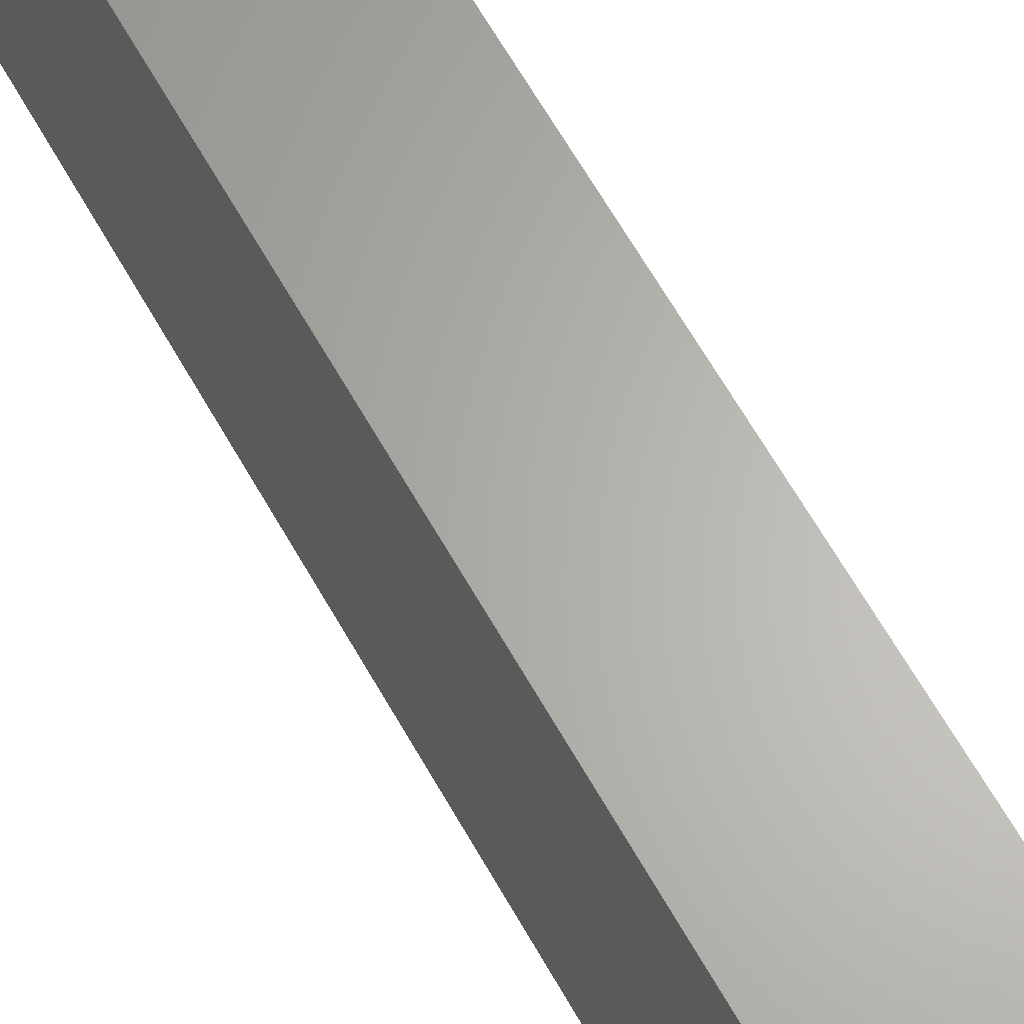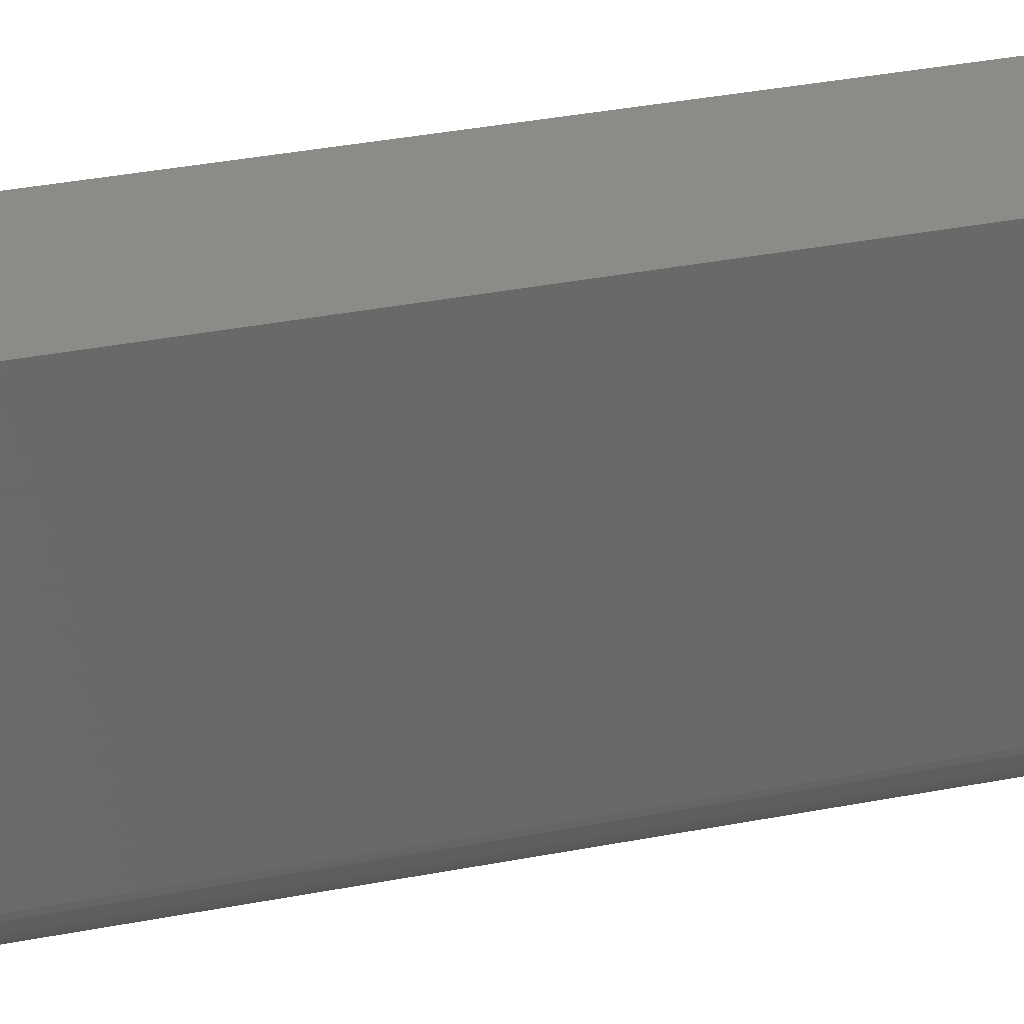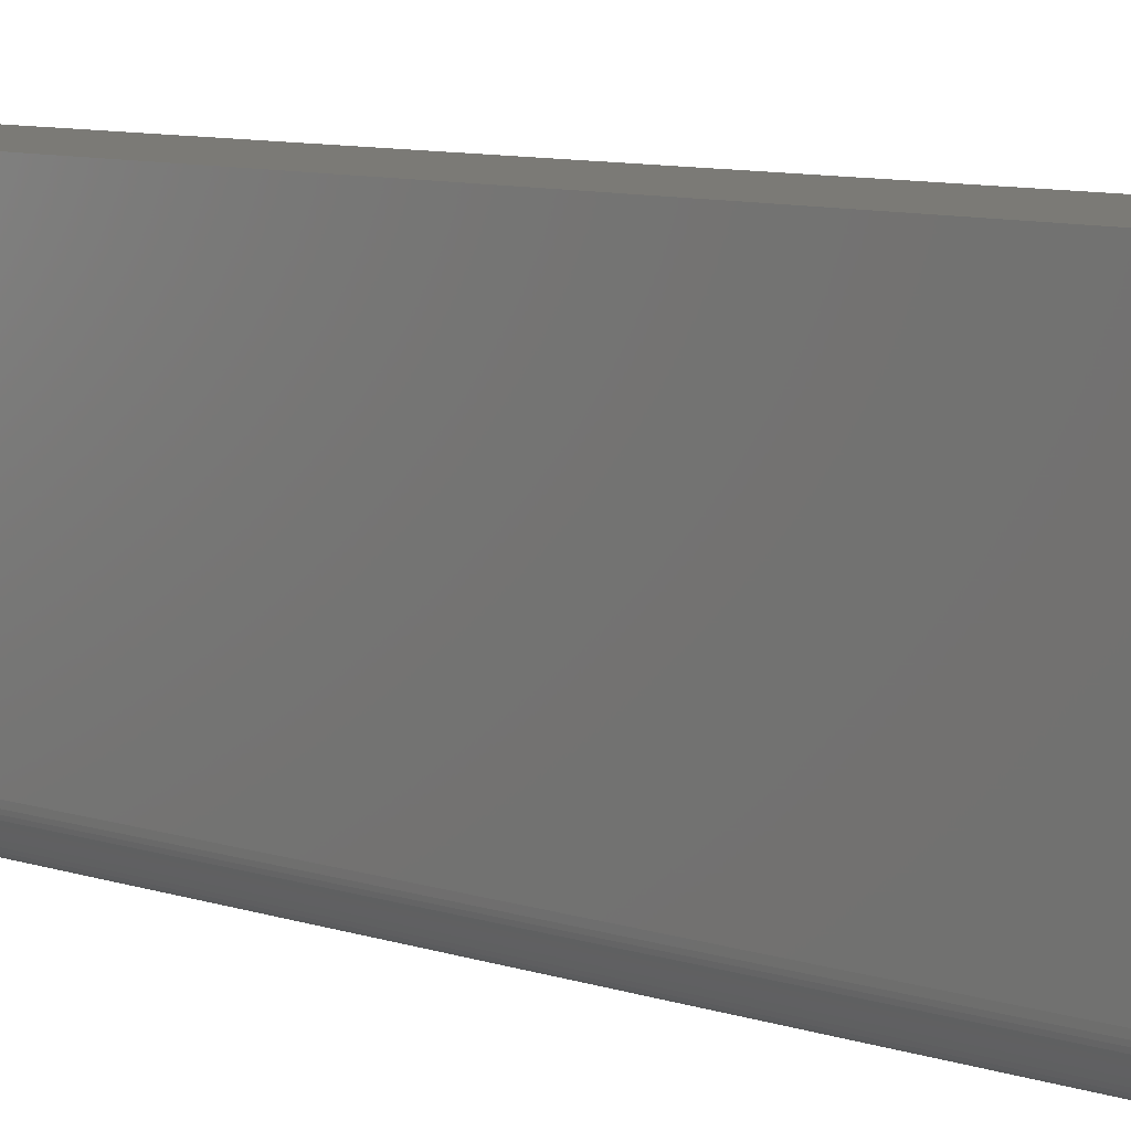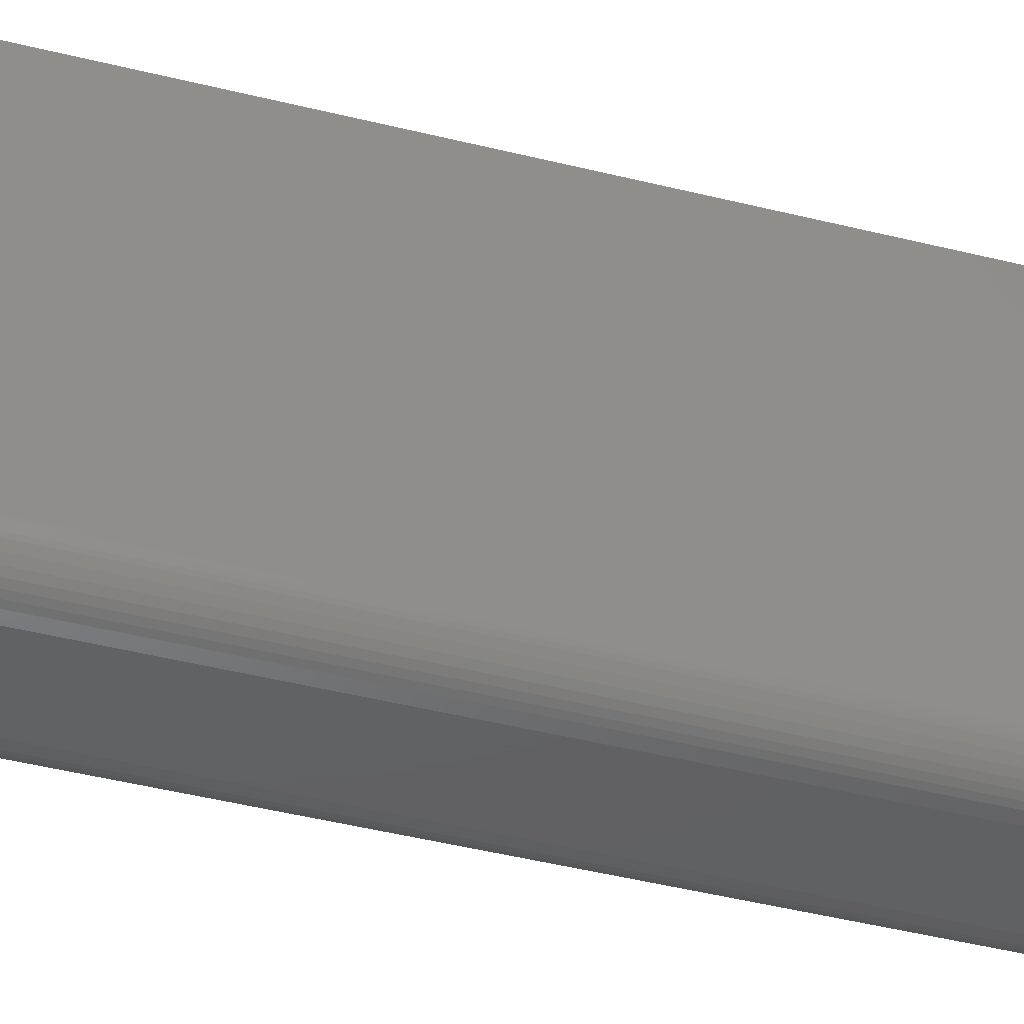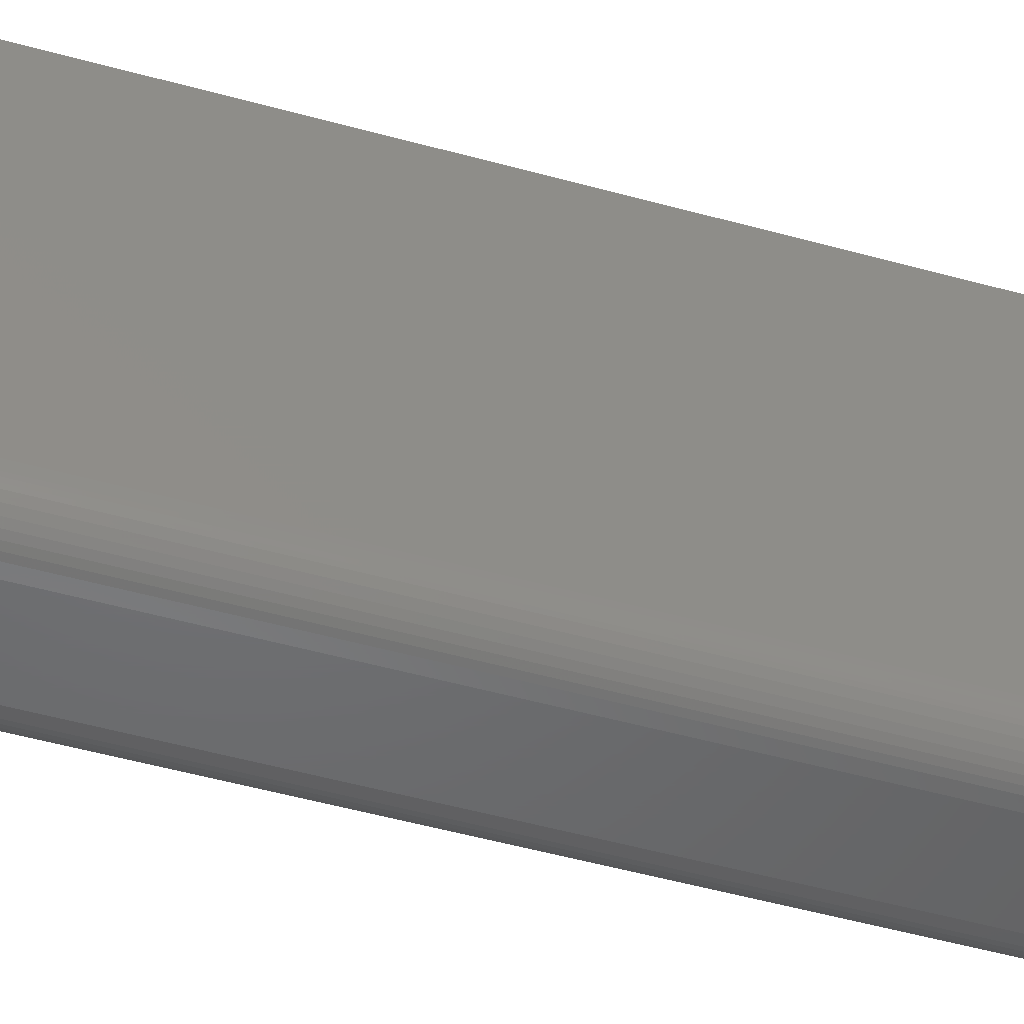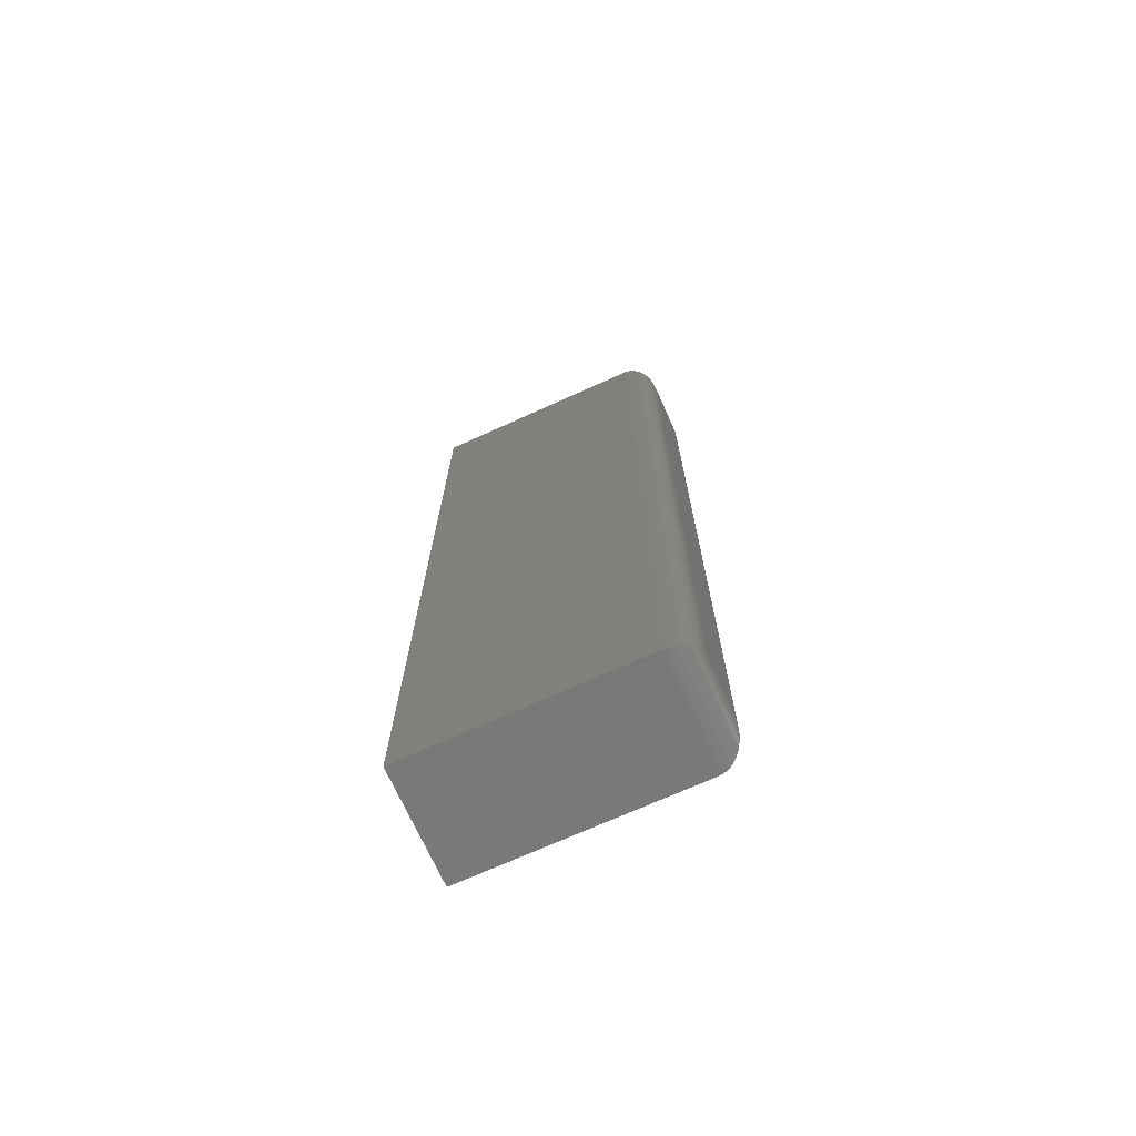
<metadata>
{"format":"stl","ext":"stl","renderer":"f3d","projection":"perspective","resolution":1024,"background":"white","views":[{"elev":64.4,"azim":-29.5,"up":"+Z"},{"elev":33.3,"azim":-105.2,"up":"+Z"},{"elev":7.3,"azim":-42.7,"up":"+Z"},{"elev":-43.5,"azim":-106.6,"up":"+Z"},{"elev":-48.7,"azim":-107.4,"up":"+Z"},{"elev":-71.5,"azim":114.3,"up":"+Y"}]}
</metadata>
<code>
# stl→obj: 56 verts, 108 faces
v 0.125 -0.2969 -0.2578
v 0.125 0.75 -0.2578
v 0.125 -0.2969 -0.002549
v 0.125 0.75 -0.002549
v -1.735e-18 -0.2969 -0.2578
v -1.59e-17 -0.2969 -0.002549
v -1.735e-18 0.75 -0.2578
v -1.59e-17 0.75 -0.002549
v 0.09375 -0.2656 -0.2891
v 0.03125 -0.2656 -0.2891
v 0.09375 0.7188 -0.2891
v 0.03125 0.7188 -0.2891
v 0.02332 -0.2736 -0.288
v 0.02332 0.7267 -0.288
v 0.00307 -0.2938 -0.2713
v 0.005622 0.7444 -0.2757
v 0.005622 -0.2913 -0.2757
v 0.008839 0.7412 -0.2796
v 0.008839 -0.288 -0.2796
v 0.01217 0.7378 -0.2826
v 0.01217 -0.2847 -0.2826
v 0.01574 0.7343 -0.2849
v 0.01574 -0.2811 -0.2849
v 0.01947 0.7305 -0.2868
v 0.01947 -0.2774 -0.2868
v 0.0002397 -0.2966 -0.2617
v 0.0002397 0.7498 -0.2617
v 0.0006549 -0.2962 -0.2642
v 0.0006549 0.7493 -0.2642
v 0.001261 -0.2956 -0.2666
v 0.001261 0.7487 -0.2666
v 0.002081 -0.2948 -0.269
v 0.002081 0.7479 -0.269
v 0.00307 0.7469 -0.2713
v 0.1017 0.7267 -0.288
v 0.1194 0.7444 -0.2757
v 0.1162 0.7412 -0.2796
v 0.1128 0.7378 -0.2826
v 0.1093 0.7343 -0.2849
v 0.1055 0.7305 -0.2868
v 0.1248 0.7498 -0.2617
v 0.1243 0.7493 -0.2642
v 0.1237 0.7487 -0.2666
v 0.1229 0.7479 -0.269
v 0.1219 0.7469 -0.2713
v 0.1017 -0.2736 -0.288
v 0.1055 -0.2774 -0.2868
v 0.1093 -0.2811 -0.2849
v 0.1128 -0.2847 -0.2826
v 0.1162 -0.288 -0.2796
v 0.1194 -0.2913 -0.2757
v 0.1248 -0.2966 -0.2617
v 0.1243 -0.2962 -0.2642
v 0.1237 -0.2956 -0.2666
v 0.1229 -0.2948 -0.269
v 0.1219 -0.2938 -0.2713
f 1 2 3
f 3 2 4
f 5 6 7
f 7 6 8
f 3 6 1
f 1 6 5
f 2 7 4
f 4 7 8
f 9 10 11
f 11 10 12
f 12 13 14
f 12 10 13
f 15 16 17
f 17 16 18
f 17 18 19
f 19 18 20
f 19 20 21
f 21 20 22
f 21 22 23
f 23 22 24
f 23 24 25
f 25 24 14
f 25 14 13
f 5 7 26
f 26 7 27
f 26 27 28
f 28 27 29
f 28 29 30
f 30 29 31
f 30 31 32
f 32 31 33
f 32 33 15
f 15 33 34
f 15 34 16
f 11 14 35
f 11 12 14
f 34 36 16
f 16 36 37
f 16 37 18
f 18 37 38
f 18 38 20
f 20 38 39
f 20 39 22
f 22 39 40
f 22 40 24
f 24 40 35
f 24 35 14
f 7 2 27
f 27 2 41
f 27 41 29
f 29 41 42
f 29 42 31
f 31 42 43
f 31 43 33
f 33 43 44
f 33 44 34
f 34 44 45
f 34 45 36
f 9 35 46
f 9 11 35
f 46 35 40
f 46 40 47
f 47 40 39
f 47 39 48
f 48 39 38
f 48 38 49
f 49 38 37
f 49 37 50
f 50 37 36
f 50 36 51
f 51 36 45
f 2 1 41
f 41 1 52
f 41 52 42
f 42 52 53
f 42 53 43
f 43 53 54
f 43 54 44
f 44 54 55
f 44 55 45
f 45 55 56
f 45 56 51
f 10 46 13
f 10 9 46
f 13 46 47
f 13 47 25
f 25 47 48
f 25 48 23
f 23 48 49
f 23 49 21
f 21 49 50
f 21 50 19
f 19 50 51
f 19 51 17
f 17 51 56
f 1 5 52
f 52 5 26
f 52 26 53
f 53 26 28
f 53 28 54
f 54 28 30
f 54 30 55
f 55 30 32
f 55 32 56
f 56 32 15
f 56 15 17
f 4 8 3
f 3 8 6

</code>
